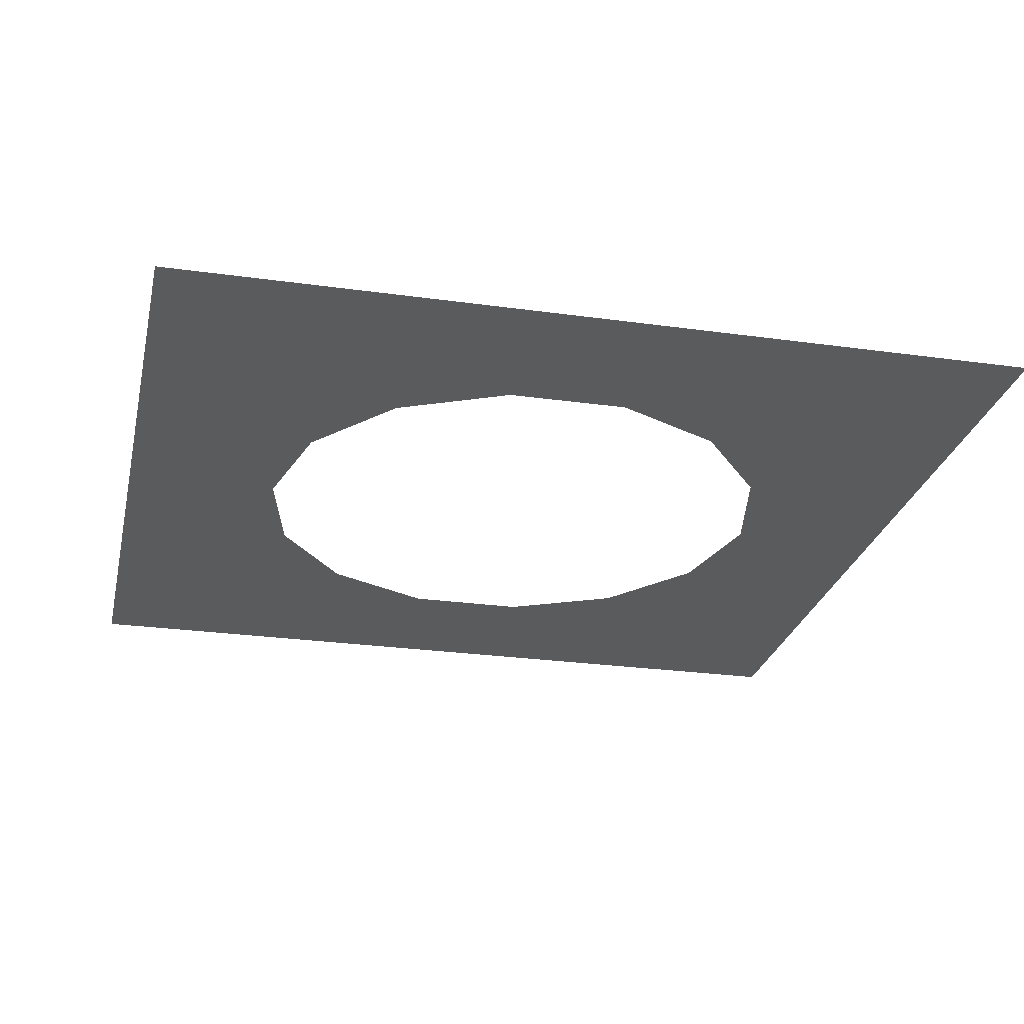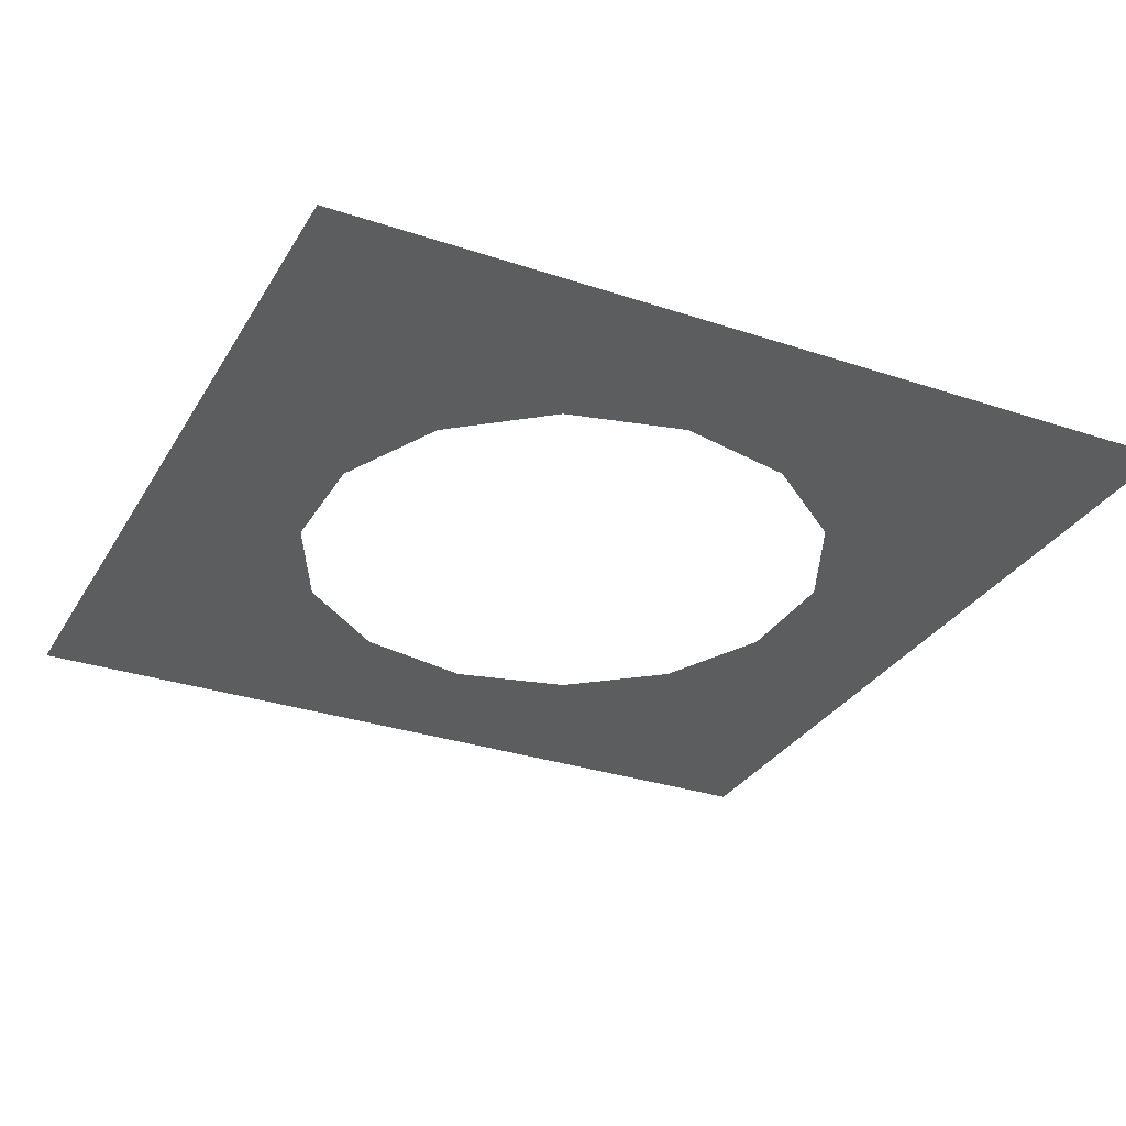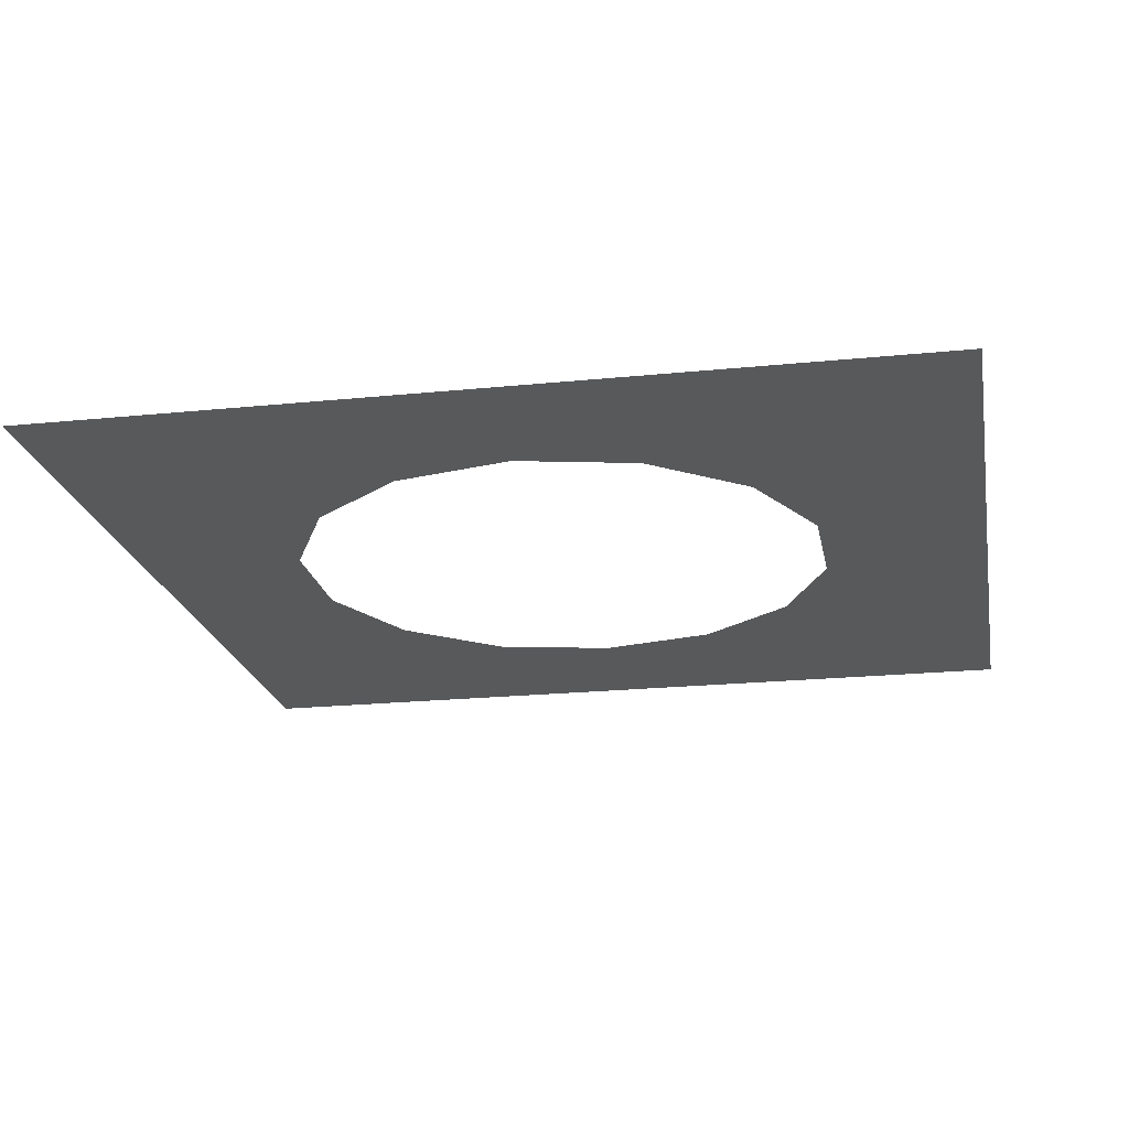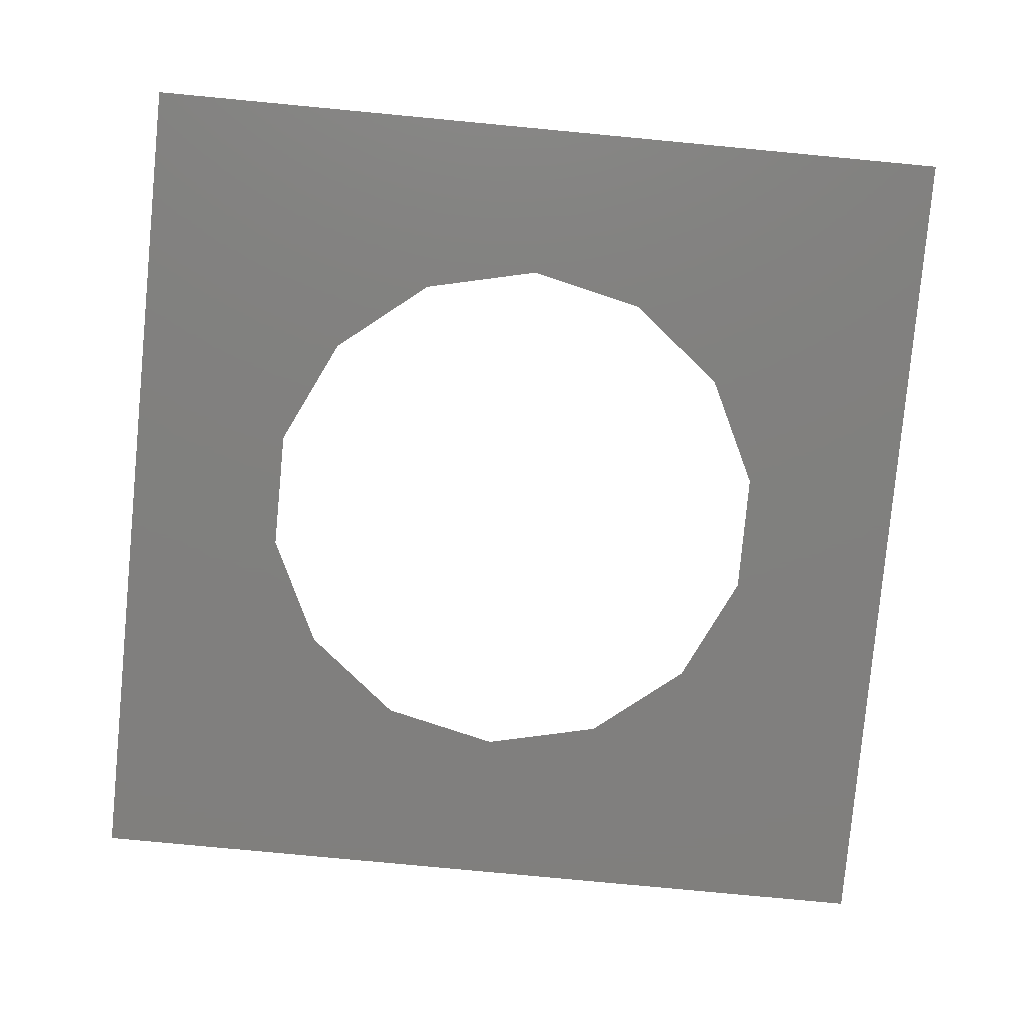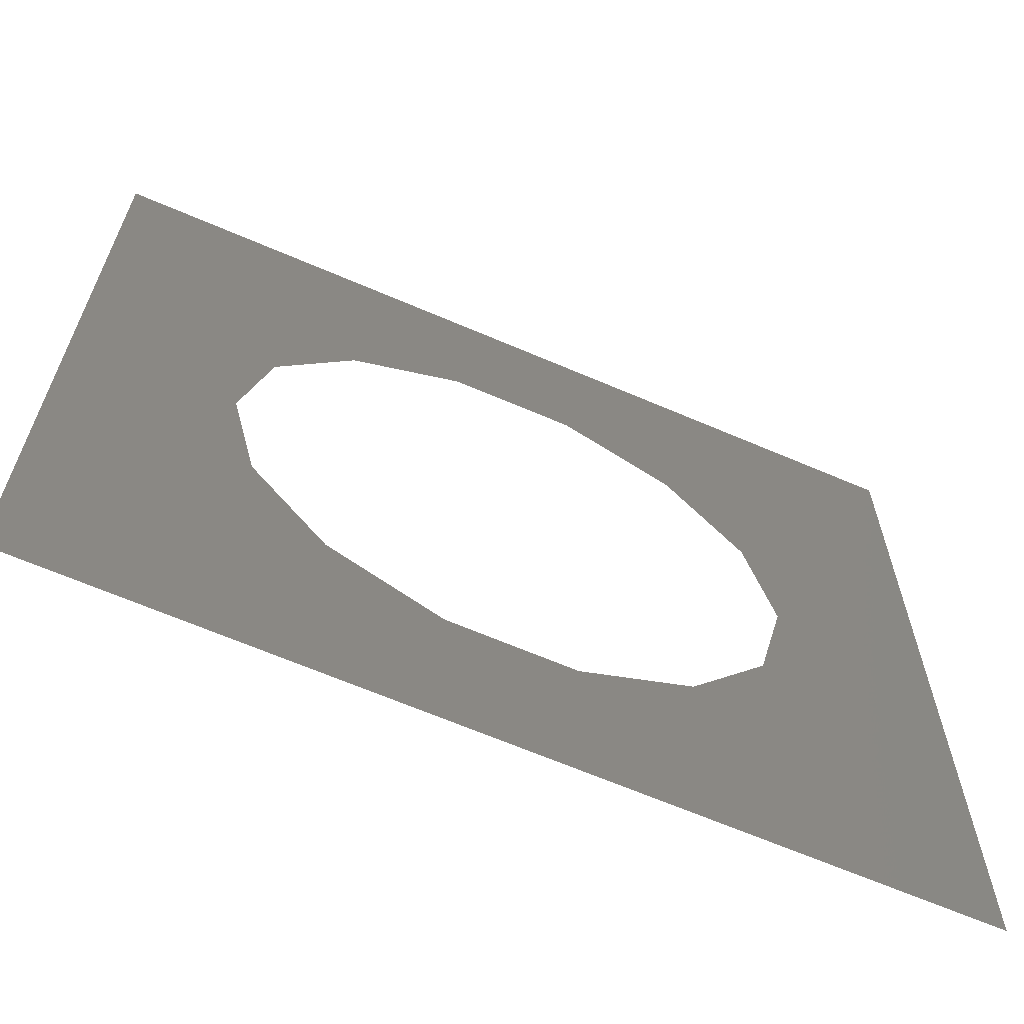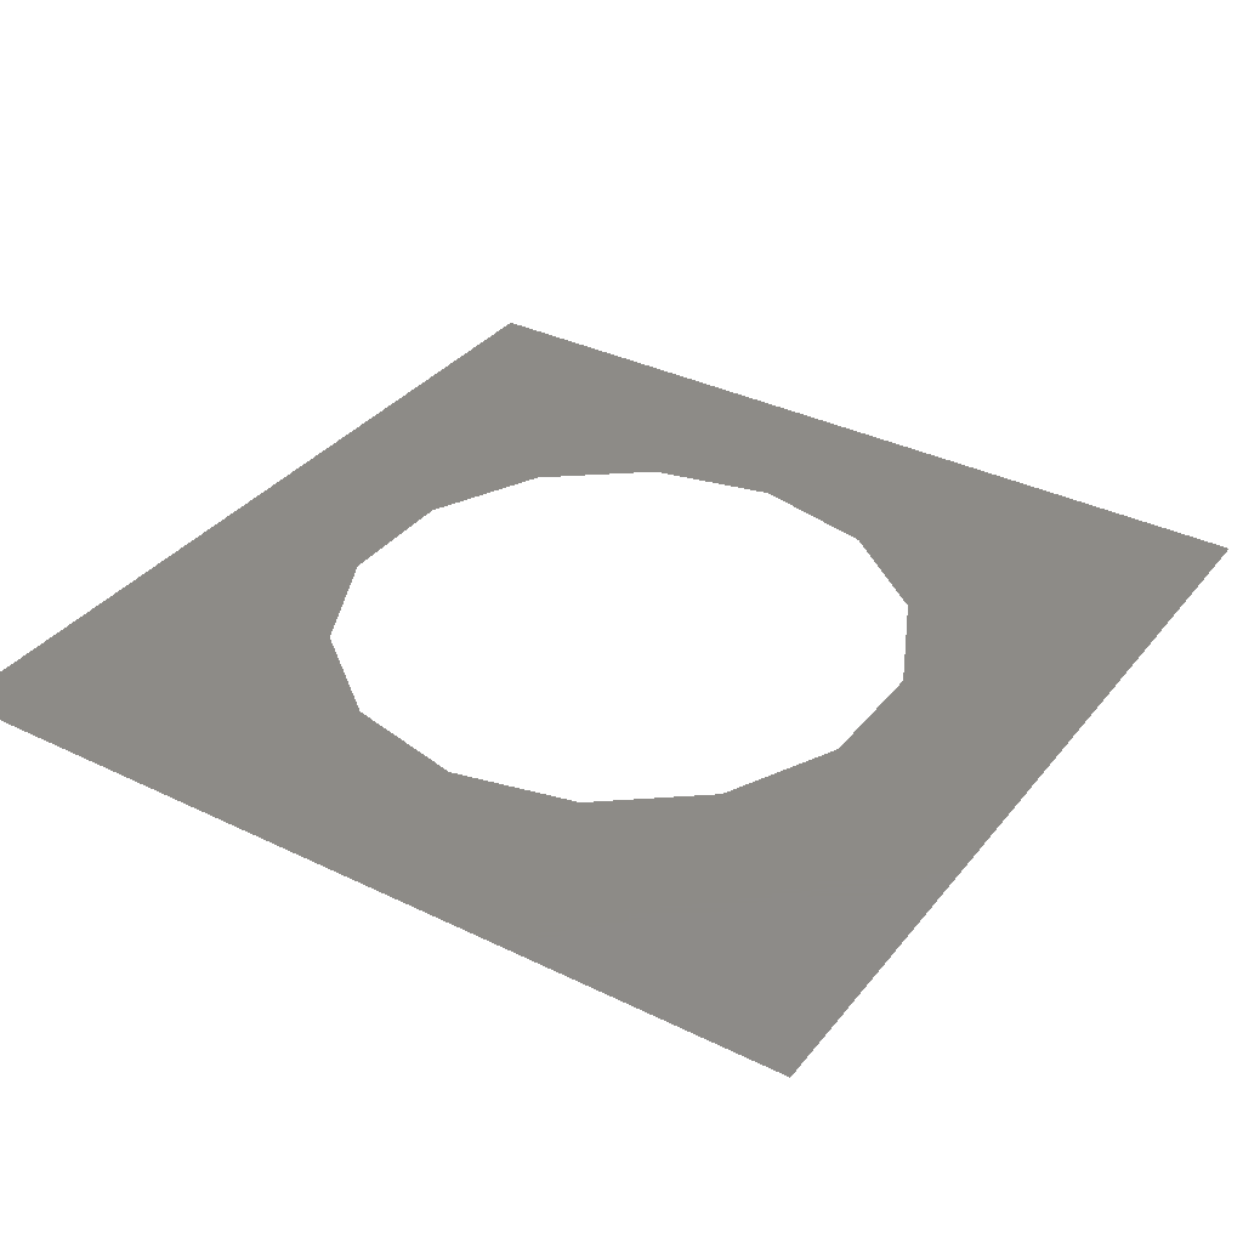
<metadata>
{"format":"stl","ext":"stl","renderer":"f3d","projection":"perspective","resolution":1024,"background":"white","views":[{"elev":-26.0,"azim":-12.5,"up":"+Z"},{"elev":-30.7,"azim":-115.7,"up":"+Z"},{"elev":-20.9,"azim":-79.6,"up":"+Z"},{"elev":-80.0,"azim":84.6,"up":"+Z"},{"elev":-65.4,"azim":156.6,"up":"+Y"},{"elev":34.7,"azim":123.1,"up":"+Z"}]}
</metadata>
<code>
# stl→obj: 64 verts, 86 faces
v -30 60.71 443
v -19 65 443
v -30 69.29 443
v 19 65 443
v 30 60.71 443
v 30 69.29 443
v 22.01 49.03 443
v 30 43.57 443
v 30 52.14 443
v -22.01 80.97 443
v -30 86.43 443
v -30 77.86 443
v -30 43.57 443
v -22.01 49.03 443
v -30 52.14 443
v 30 86.43 443
v 22.01 80.97 443
v 30 77.86 443
v 17.22 88.68 443
v 21.43 95 443
v 12.86 95 443
v 11.85 79.85 443
v -17.22 41.32 443
v -21.43 35 443
v -12.86 35 443
v -11.85 50.15 443
v 21.43 35 443
v 17.22 41.32 443
v 12.86 35 443
v 11.85 50.15 443
v -21.43 95 443
v -17.22 88.68 443
v -12.86 95 443
v -11.85 79.85 443
v 8.412 41.45 443
v 4.286 35 443
v 8.402 88.55 443
v 4.286 95 443
v -8.402 41.45 443
v -4.286 35 443
v -8.412 88.55 443
v -4.286 95 443
v -0.001606 89.03 443
v 4.228 83.52 443
v -4.228 83.52 443
v 0.001606 40.97 443
v -4.228 46.48 443
v 4.228 46.48 443
v -24.32 89.47 443
v -30 95 443
v 24.32 40.53 443
v 30 35 443
v -24.32 40.53 443
v -30 35 443
v 24.32 89.47 443
v 30 95 443
v -17.12 73.24 443
v 17.12 56.76 443
v 17.12 73.24 443
v -17.12 56.76 443
v -23.63 56.73 443
v 23.63 56.73 443
v 23.63 73.27 443
v -23.63 73.27 443
f 1 2 3
f 4 5 6
f 7 8 9
f 10 11 12
f 13 14 15
f 16 17 18
f 19 20 21
f 19 22 17
f 23 24 25
f 23 26 14
f 27 28 29
f 30 28 7
f 31 32 33
f 34 32 10
f 29 35 36
f 37 21 38
f 39 25 40
f 33 41 42
f 42 43 38
f 44 43 45
f 36 46 40
f 47 46 48
f 11 49 50
f 49 31 50
f 49 11 10
f 51 27 52
f 51 8 7
f 8 51 52
f 24 53 54
f 13 53 14
f 53 13 54
f 20 55 56
f 16 55 17
f 55 16 56
f 39 46 47
f 39 40 46
f 41 43 42
f 41 45 43
f 46 35 48
f 36 35 46
f 43 37 38
f 44 37 43
f 51 28 27
f 7 28 51
f 49 32 31
f 10 32 49
f 23 53 24
f 23 14 53
f 19 55 20
f 19 17 55
f 41 34 45
f 34 41 32
f 41 33 32
f 21 37 19
f 37 22 19
f 22 37 44
f 35 29 28
f 30 35 28
f 35 30 48
f 26 39 47
f 39 26 23
f 25 39 23
f 10 57 34
f 7 58 30
f 59 17 22
f 60 14 26
f 61 60 2
f 1 61 2
f 62 5 4
f 58 62 4
f 6 63 4
f 63 59 4
f 64 3 2
f 57 64 2
f 64 57 10
f 12 64 10
f 64 12 3
f 62 9 5
f 9 62 7
f 62 58 7
f 18 63 6
f 63 18 17
f 59 63 17
f 15 61 1
f 61 15 14
f 60 61 14

</code>
